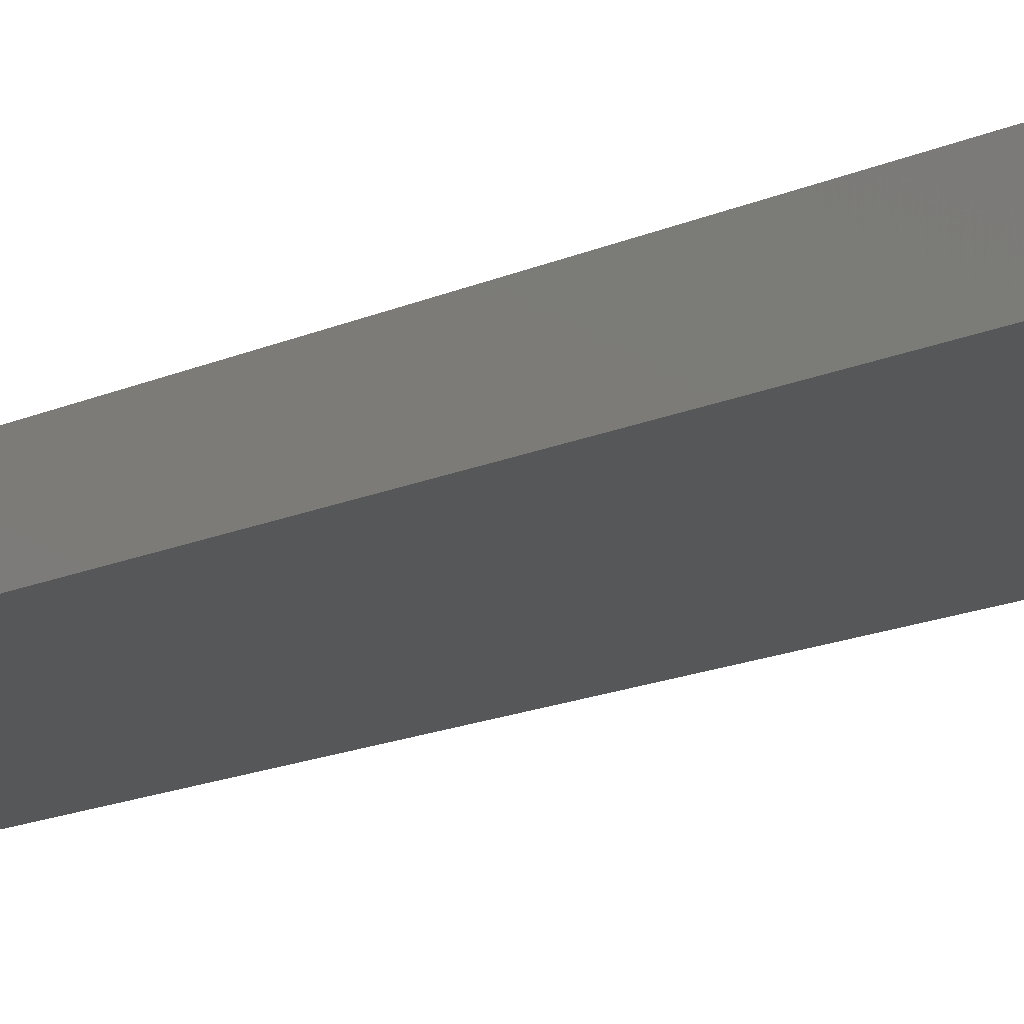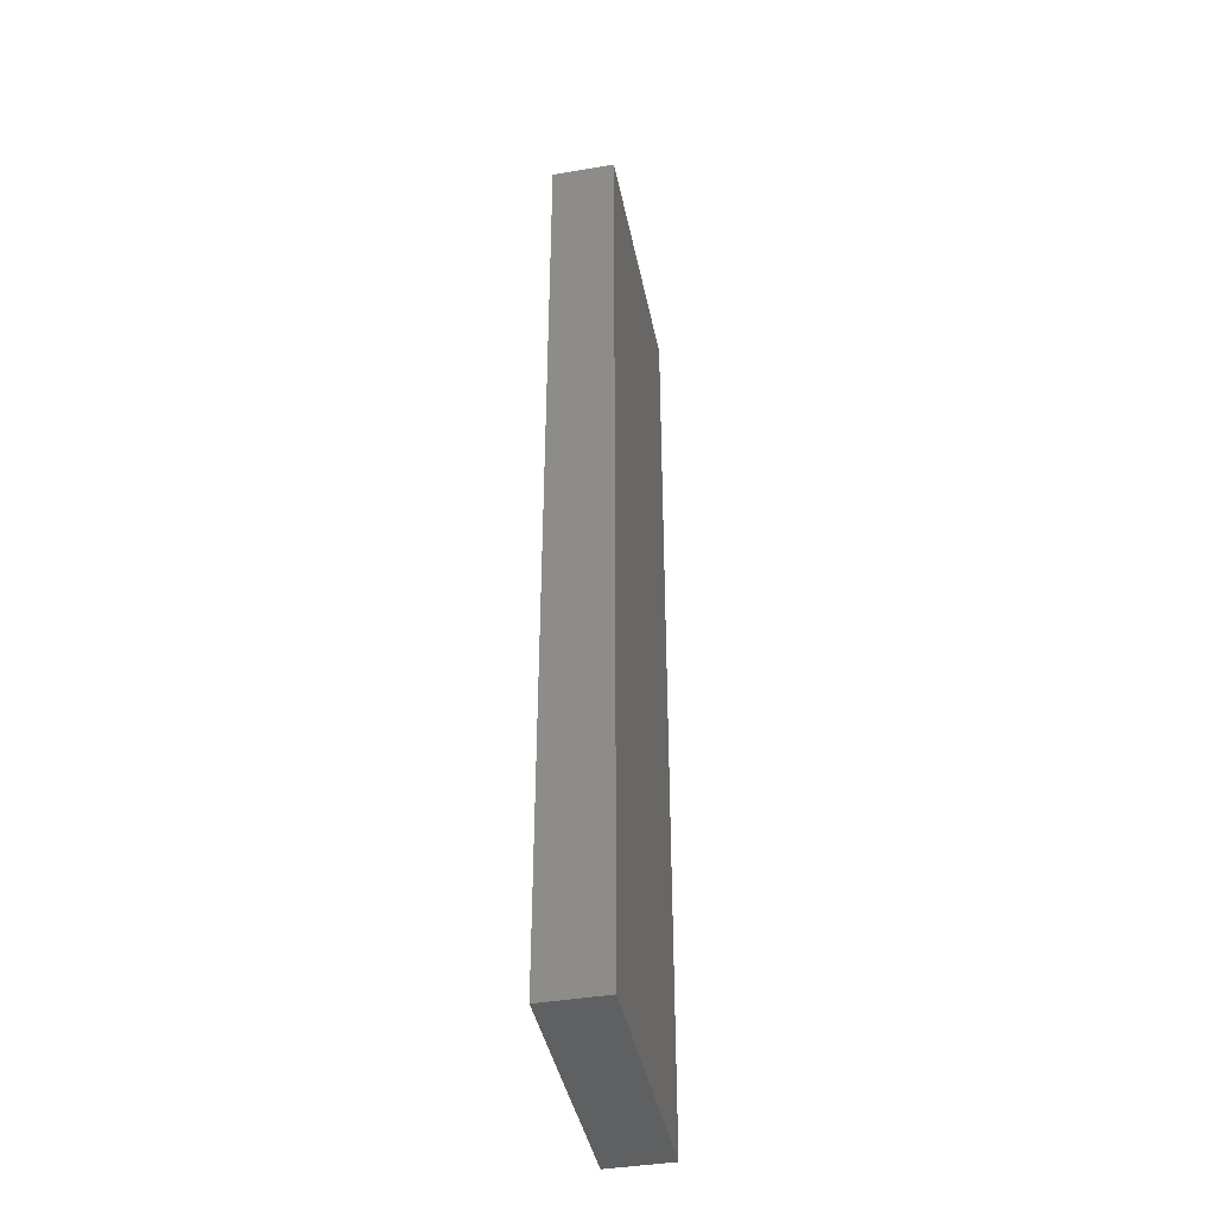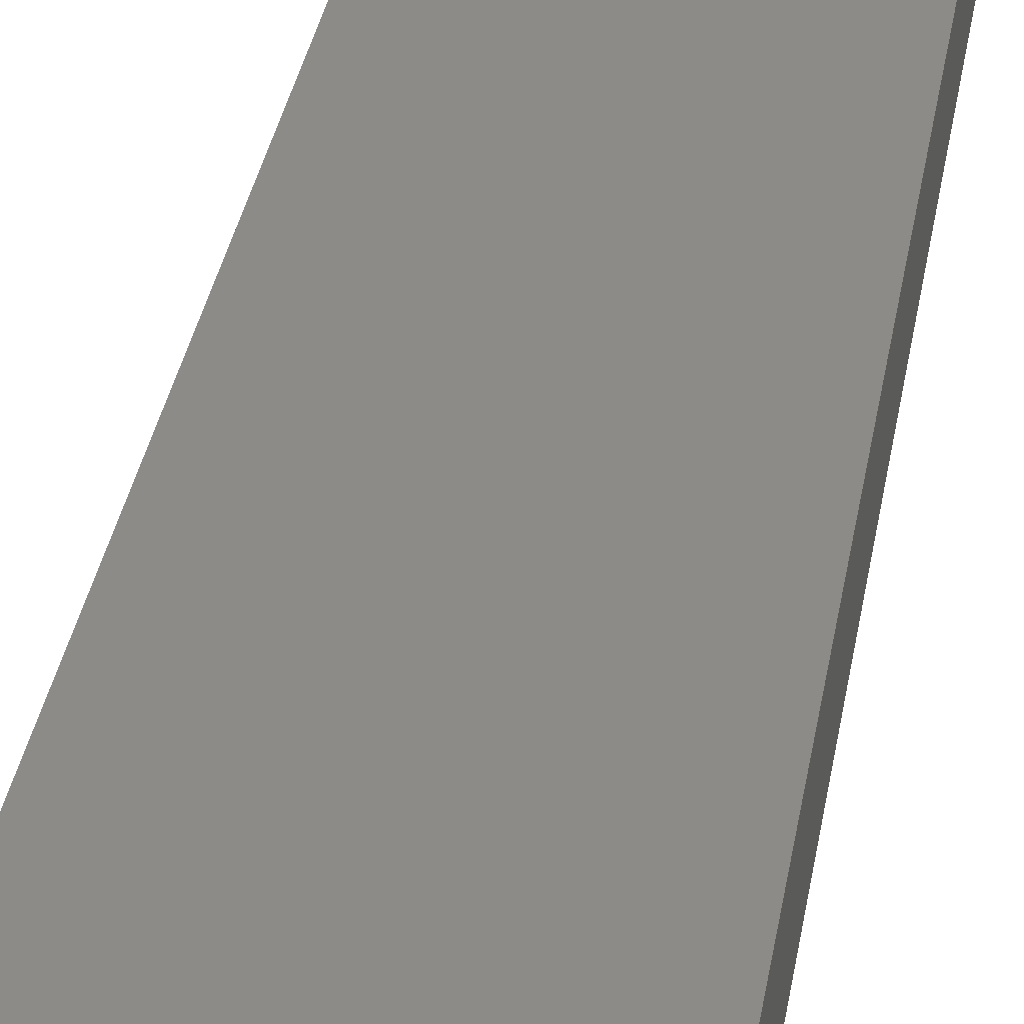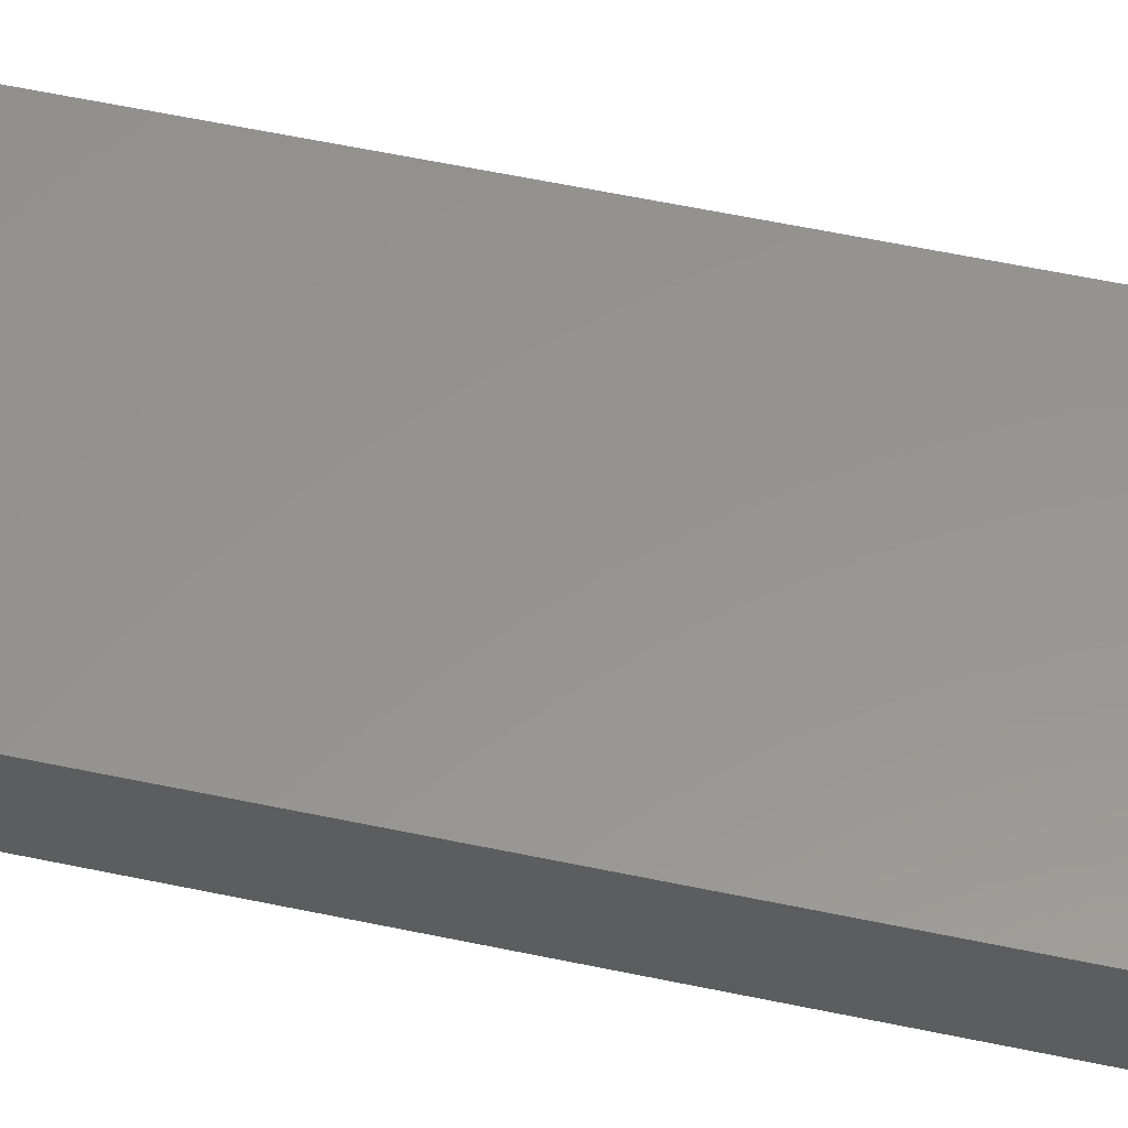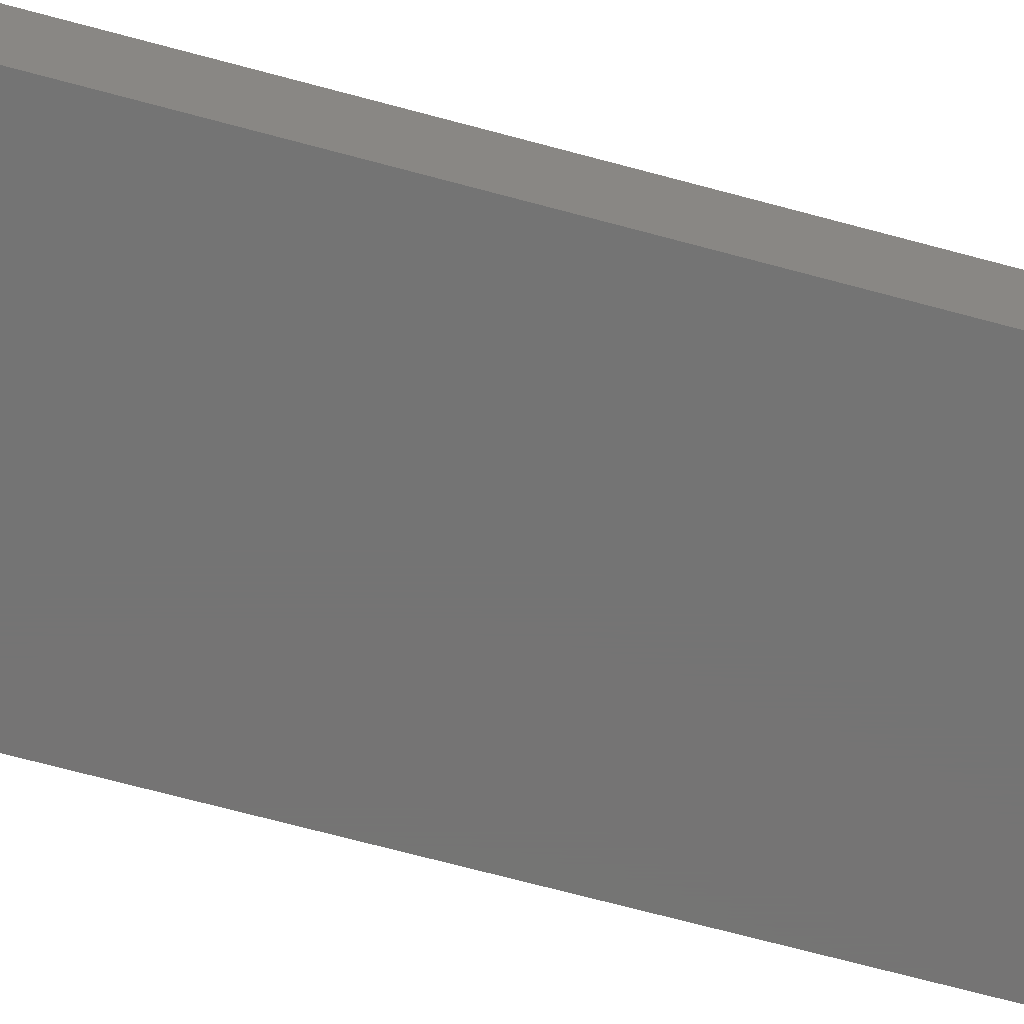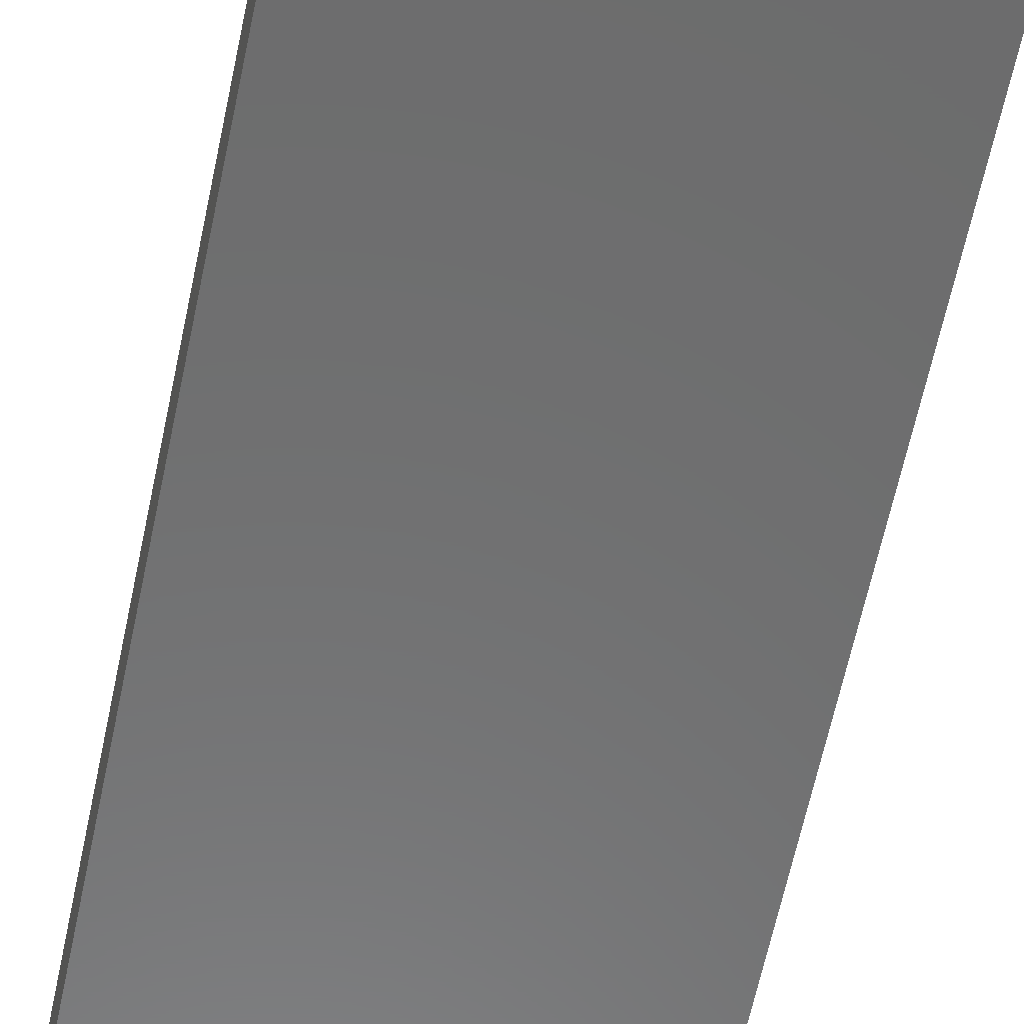
<metadata>
{"format":"stl","ext":"stl","renderer":"f3d","projection":"perspective","resolution":1024,"background":"white","views":[{"elev":-16.3,"azim":132.5,"up":"+Z"},{"elev":-42.0,"azim":-78.6,"up":"+Y"},{"elev":32.8,"azim":9.0,"up":"+Z"},{"elev":57.5,"azim":-77.6,"up":"+Z"},{"elev":-66.7,"azim":74.6,"up":"+Z"},{"elev":-58.1,"azim":168.7,"up":"+Z"}]}
</metadata>
<code>
# stl→obj: 8 verts, 12 faces
v -0.05952 -0.1336 0.3702
v -0.05952 0.2753 0.3702
v 0.04715 0.2753 0.3702
v 0.04715 -0.1336 0.3702
v 0.04715 -0.1336 0.3969
v 0.04715 0.2753 0.3969
v -0.05952 -0.1336 0.3969
v -0.05952 0.2753 0.3969
f 1 2 3
f 1 3 4
f 5 4 3
f 5 3 6
f 5 7 1
f 5 1 4
f 8 6 3
f 8 3 2
f 8 2 1
f 8 1 7
f 8 7 5
f 8 5 6

</code>
